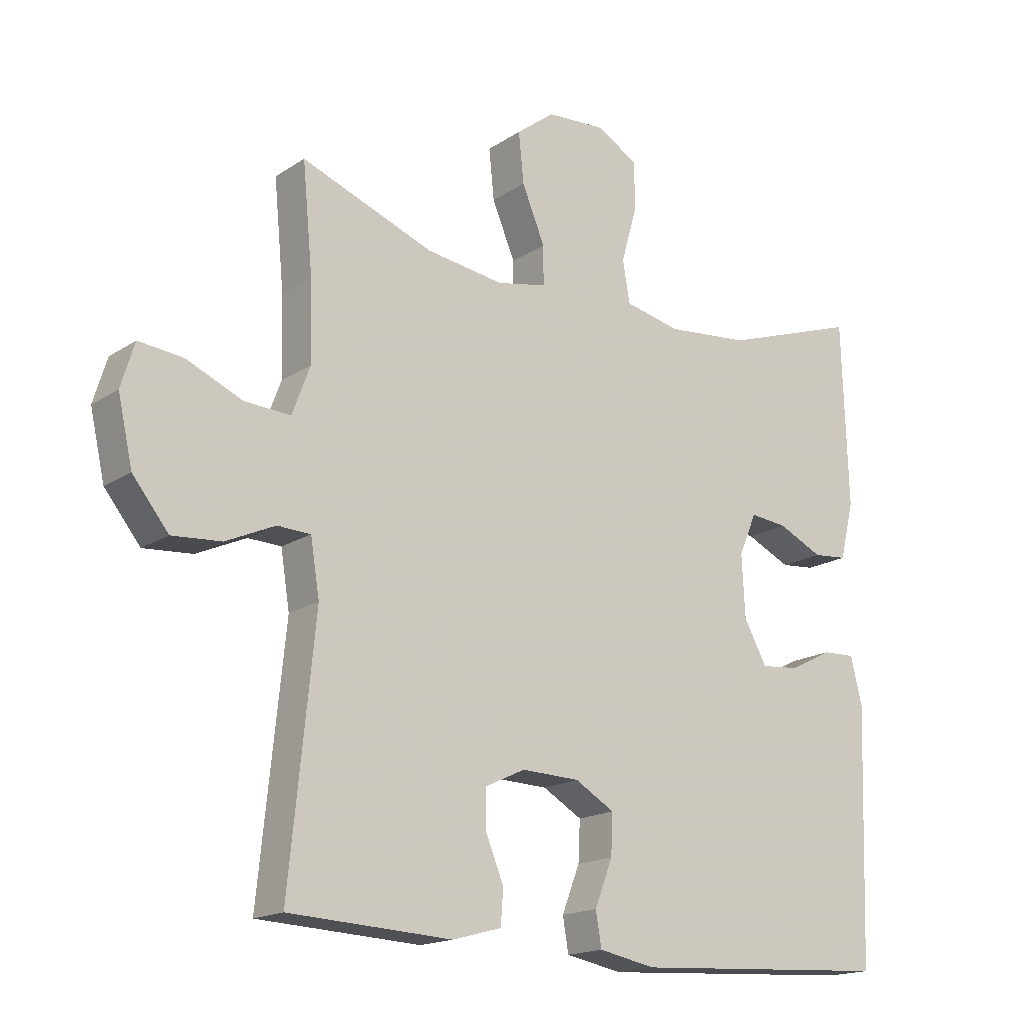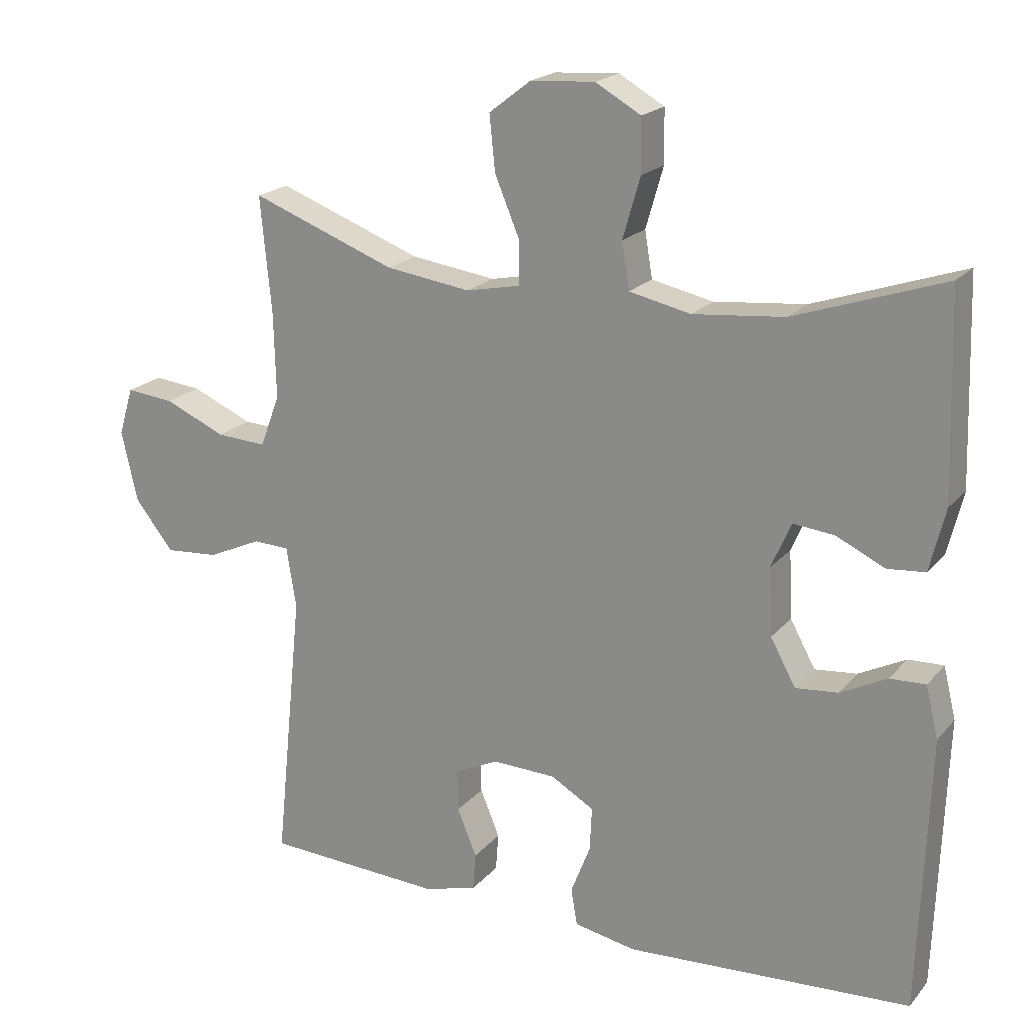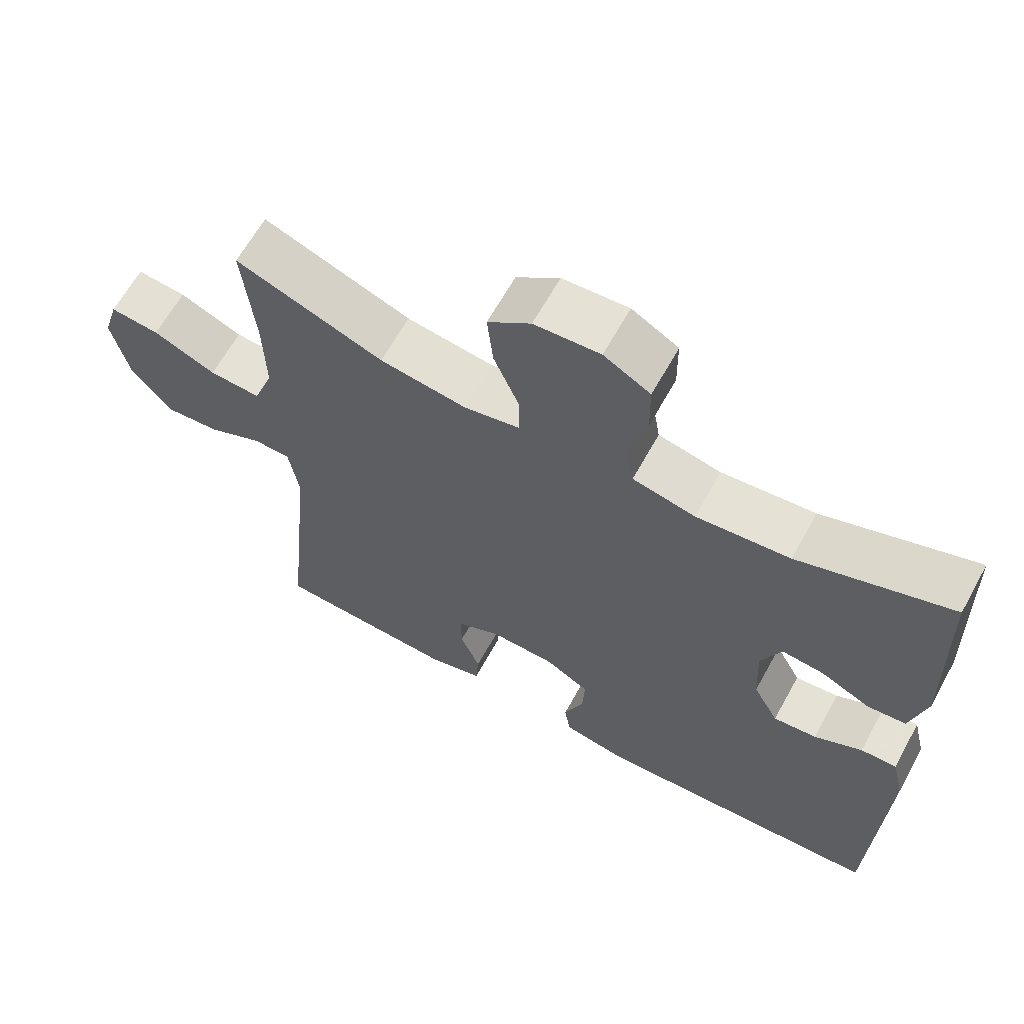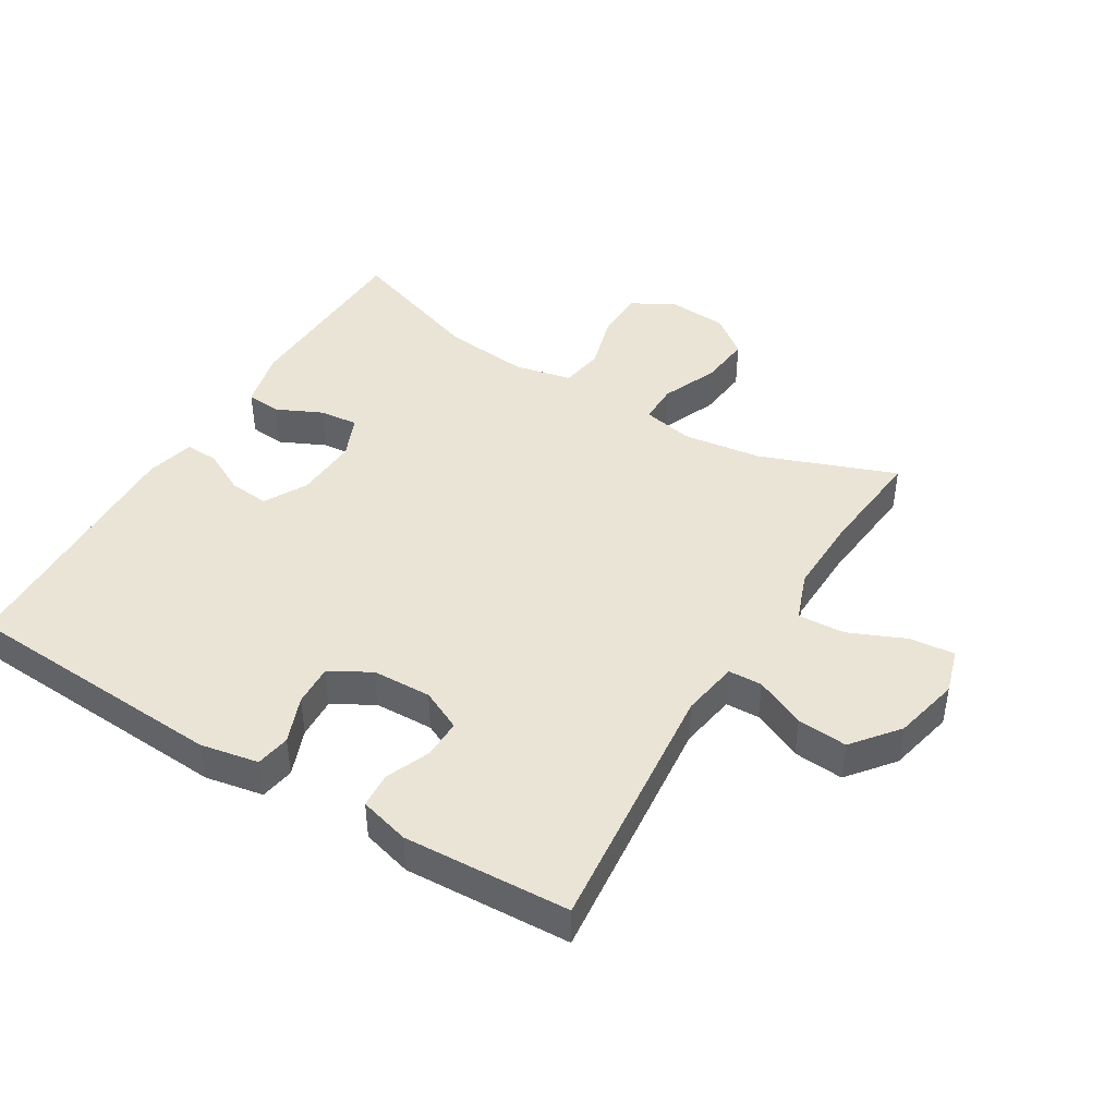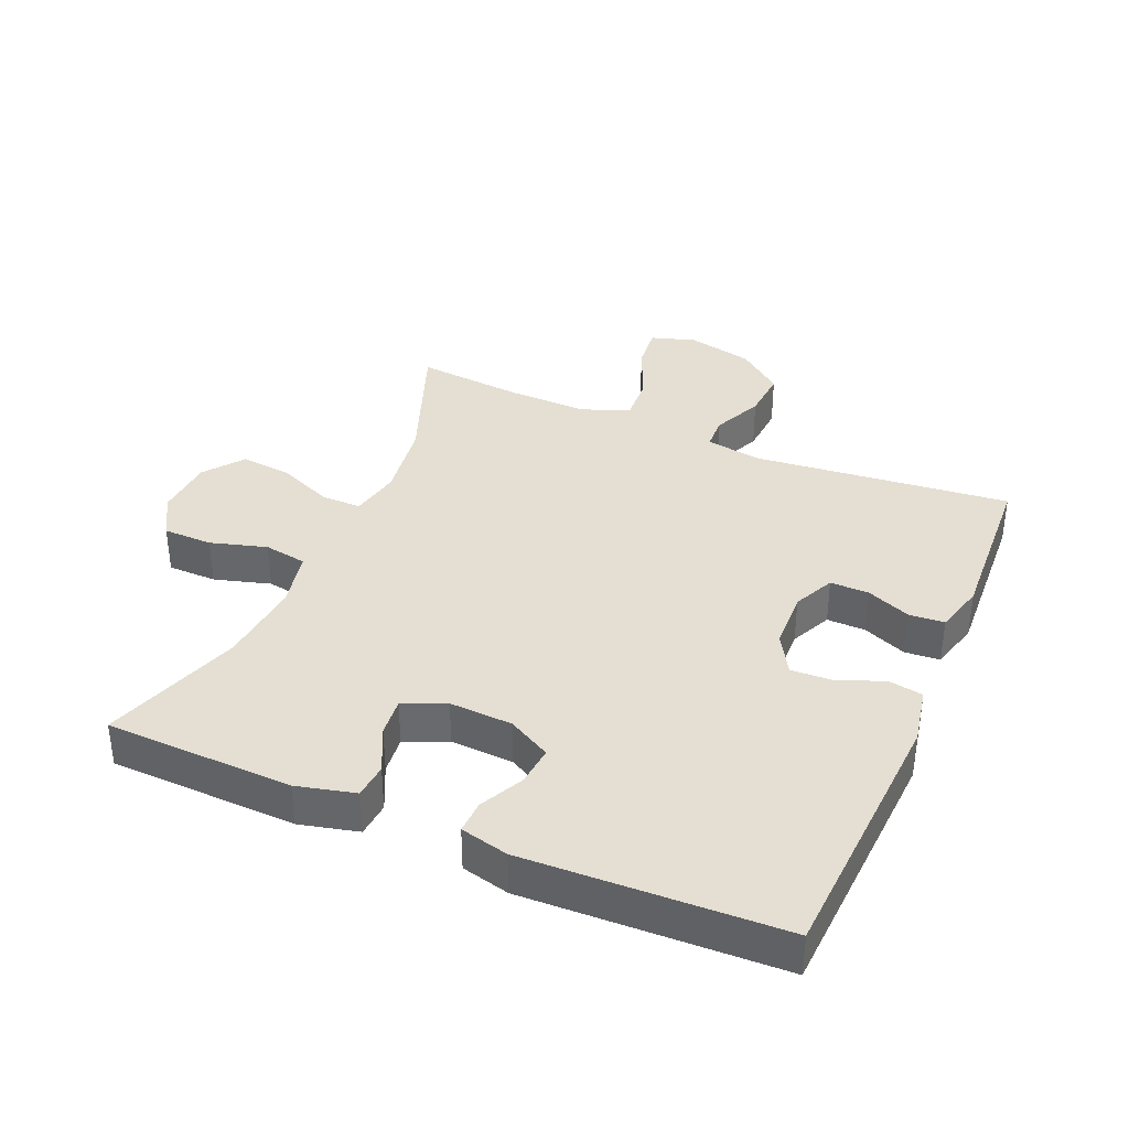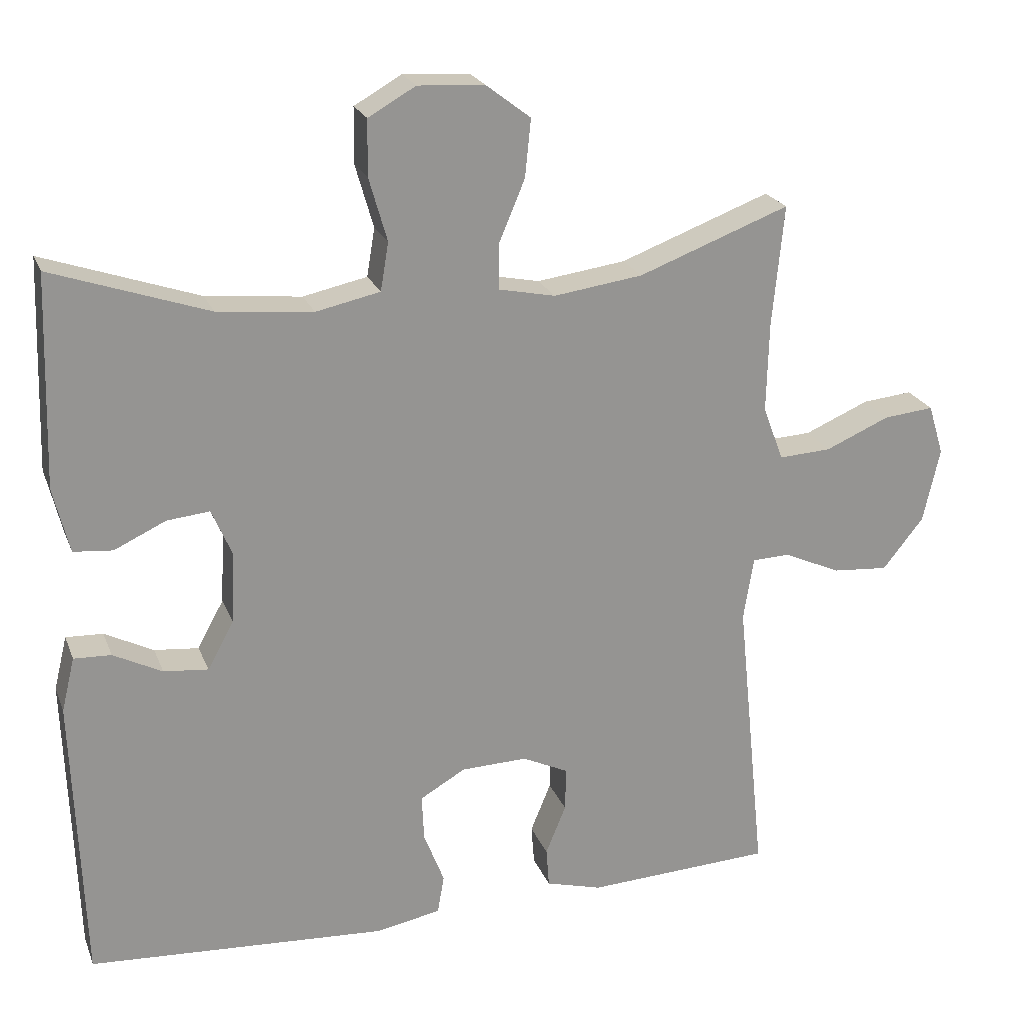
<metadata>
{"format":"obj","ext":"obj","renderer":"f3d","projection":"perspective","resolution":1024,"background":"white","views":[{"elev":-17.1,"azim":-37.8,"up":"+Z"},{"elev":19.8,"azim":28.0,"up":"+Z"},{"elev":64.1,"azim":28.9,"up":"+Z"},{"elev":43.9,"azim":-148.7,"up":"+Y"},{"elev":37.0,"azim":113.1,"up":"+Y"},{"elev":22.2,"azim":162.3,"up":"+Z"}]}
</metadata>
<code>
v -0.5 0.07 0.5
v -0.293 0.07 0.422
v -0.171 0.07 0.405
v -0.093 0.07 0.421
v -0.093 0.07 0.482
v -0.129 0.07 0.568
v -0.137 0.07 0.647
v -0.077 0.07 0.693
v 0.015 0.07 0.699
v 0.08 0.07 0.662
v 0.081 0.07 0.586
v 0.056 0.07 0.499
v 0.067 0.07 0.433
v 0.155 0.07 0.414
v 0.286 0.07 0.427
v 0.5 0.07 0.5
v 0.509 0.07 0.211
v 0.487 0.07 0.121
v 0.433 0.07 0.116
v 0.363 0.07 0.149
v 0.304 0.07 0.155
v 0.276 0.07 0.09
v 0.281 0.07 -0.007
v 0.317 0.07 -0.073
v 0.378 0.07 -0.067
v 0.445 0.07 -0.033
v 0.496 0.07 -0.031
v 0.514 0.07 -0.105
v 0.5 0.07 -0.5
v 0.09 0.07 -0.524
v 0.001 0.07 -0.507
v -0.008 0.07 -0.454
v 0.02 0.07 -0.382
v 0.023 0.07 -0.319
v -0.039 0.07 -0.283
v -0.13 0.07 -0.28
v -0.193 0.07 -0.31
v -0.192 0.07 -0.37
v -0.164 0.07 -0.438
v -0.168 0.07 -0.492
v -0.245 0.07 -0.513
v -0.5 0.07 -0.5
v -0.46 0.07 -0.104
v -0.474 0.07 -0.017
v -0.526 0.07 -0.015
v -0.603 0.07 -0.05
v -0.68 0.07 -0.056
v -0.736 0.07 0.014
v -0.759 0.07 0.116
v -0.738 0.07 0.185
v -0.669 0.07 0.178
v -0.581 0.07 0.14
v -0.509 0.07 0.136
v -0.481 0.07 0.211
v -0.484 0.07 0.333
v -0.5 0 0.5
v -0.293 0 0.422
v -0.171 0 0.405
v -0.093 0 0.421
v -0.093 0 0.482
v -0.129 0 0.568
v -0.137 0 0.647
v -0.077 0 0.693
v 0.015 0 0.699
v 0.08 0 0.662
v 0.081 0 0.586
v 0.056 0 0.499
v 0.067 0 0.433
v 0.155 0 0.414
v 0.286 0 0.427
v 0.5 0 0.5
v 0.509 0 0.211
v 0.487 0 0.121
v 0.433 0 0.116
v 0.363 0 0.149
v 0.304 0 0.155
v 0.276 0 0.09
v 0.281 0 -0.007
v 0.317 0 -0.073
v 0.378 0 -0.067
v 0.445 0 -0.033
v 0.496 0 -0.031
v 0.514 0 -0.105
v 0.5 0 -0.5
v 0.09 0 -0.524
v 0.001 0 -0.507
v -0.008 0 -0.454
v 0.02 0 -0.382
v 0.023 0 -0.319
v -0.039 0 -0.283
v -0.13 0 -0.28
v -0.193 0 -0.31
v -0.192 0 -0.37
v -0.164 0 -0.438
v -0.168 0 -0.492
v -0.245 0 -0.513
v -0.5 0 -0.5
v -0.46 0 -0.104
v -0.474 0 -0.017
v -0.526 0 -0.015
v -0.603 0 -0.05
v -0.68 0 -0.056
v -0.736 0 0.014
v -0.759 0 0.116
v -0.738 0 0.185
v -0.669 0 0.178
v -0.581 0 0.14
v -0.509 0 0.136
v -0.481 0 0.211
v -0.484 0 0.333
f 49 50 51 52
f 49 52 53
f 48 49 53
f 45 46 47 48
f 44 45 48 53
f 40 41 42 43
f 38 39 40 43
f 37 38 43 44
f 36 37 44 53
f 30 31 32 33
f 30 33 34
f 29 30 34
f 28 29 34 35
f 25 26 27 28
f 24 25 28 35
f 17 18 19 20
f 15 16 17 20
f 14 15 20 21
f 13 14 21 22
f 9 10 11 12
f 9 12 13
f 8 9 13
f 5 6 7 8
f 4 5 8 13
f 3 4 13 22
f 55 1 2
f 54 55 2 3
f 23 24 35 36
f 23 36 53 54
f 3 22 23 54
f 107 106 105 104
f 108 107 104
f 108 104 103
f 103 102 101 100
f 108 103 100 99
f 98 97 96 95
f 98 95 94 93
f 99 98 93 92
f 108 99 92 91
f 88 87 86 85
f 89 88 85
f 89 85 84
f 90 89 84 83
f 83 82 81 80
f 90 83 80 79
f 75 74 73 72
f 75 72 71 70
f 76 75 70 69
f 77 76 69 68
f 67 66 65 64
f 68 67 64
f 68 64 63
f 63 62 61 60
f 68 63 60 59
f 77 68 59 58
f 57 56 110
f 58 57 110 109
f 91 90 79 78
f 109 108 91 78
f 109 78 77 58
f 1 56 57 2
f 2 57 58 3
f 3 58 59 4
f 4 59 60 5
f 5 60 61 6
f 6 61 62 7
f 7 62 63 8
f 8 63 64 9
f 9 64 65 10
f 10 65 66 11
f 11 66 67 12
f 12 67 68 13
f 13 68 69 14
f 14 69 70 15
f 15 70 71 16
f 16 71 72 17
f 17 72 73 18
f 18 73 74 19
f 19 74 75 20
f 20 75 76 21
f 21 76 77 22
f 22 77 78 23
f 23 78 79 24
f 24 79 80 25
f 25 80 81 26
f 26 81 82 27
f 27 82 83 28
f 28 83 84 29
f 29 84 85 30
f 30 85 86 31
f 31 86 87 32
f 32 87 88 33
f 33 88 89 34
f 34 89 90 35
f 35 90 91 36
f 36 91 92 37
f 37 92 93 38
f 38 93 94 39
f 39 94 95 40
f 40 95 96 41
f 41 96 97 42
f 42 97 98 43
f 43 98 99 44
f 44 99 100 45
f 45 100 101 46
f 46 101 102 47
f 47 102 103 48
f 48 103 104 49
f 49 104 105 50
f 50 105 106 51
f 51 106 107 52
f 52 107 108 53
f 53 108 109 54
f 54 109 110 55
f 55 110 56 1

</code>
